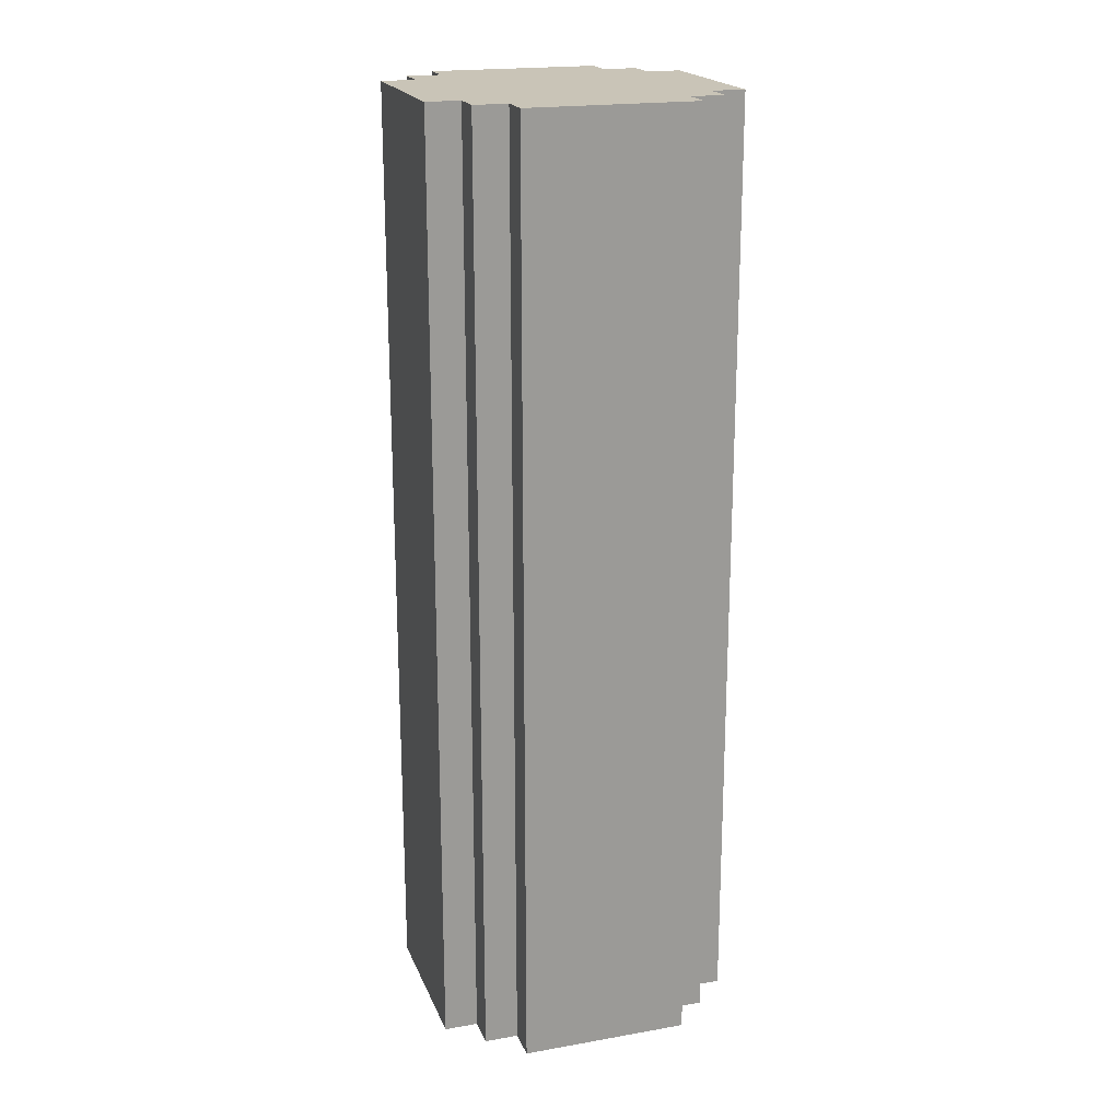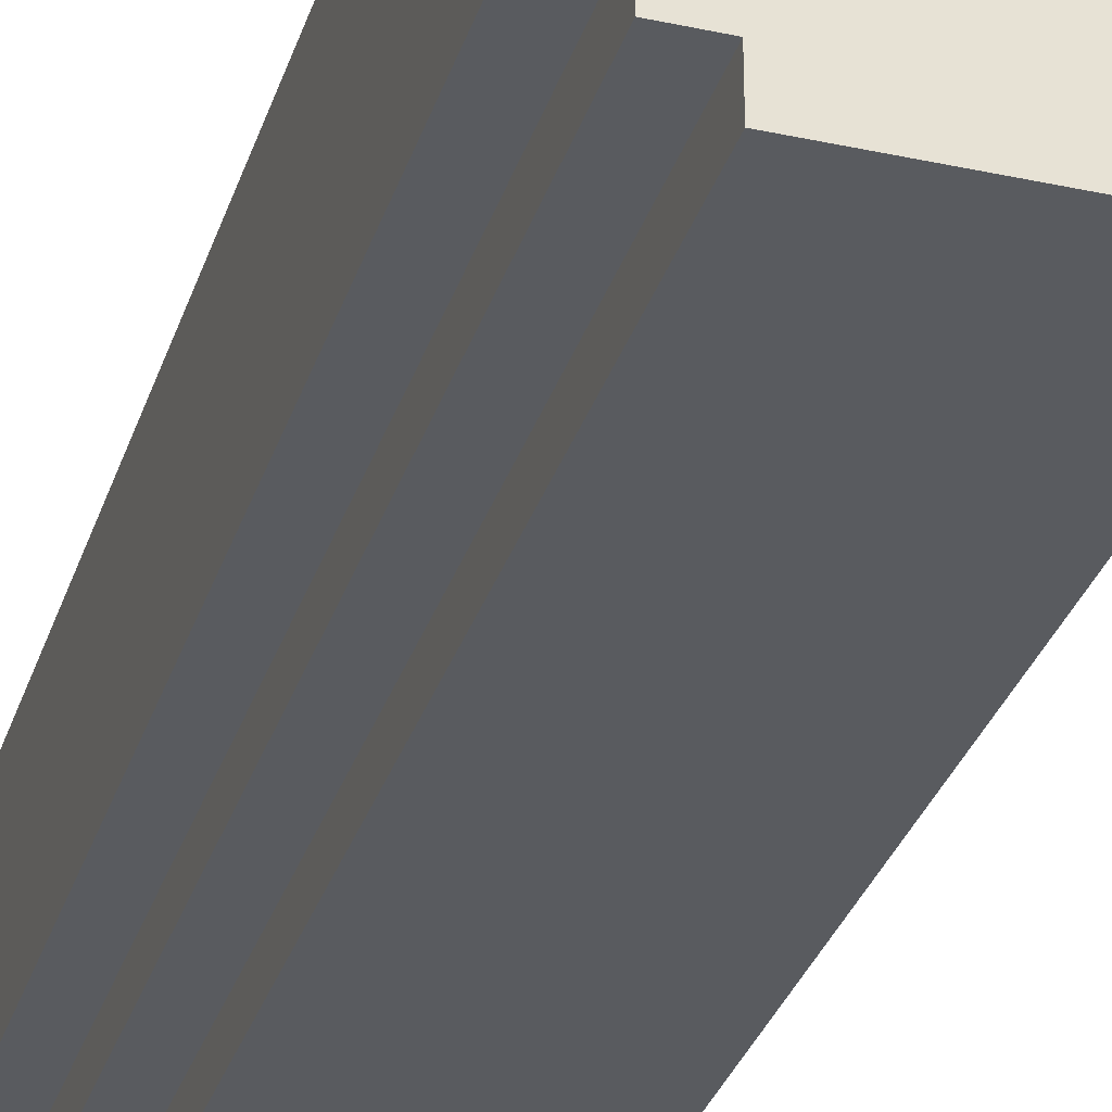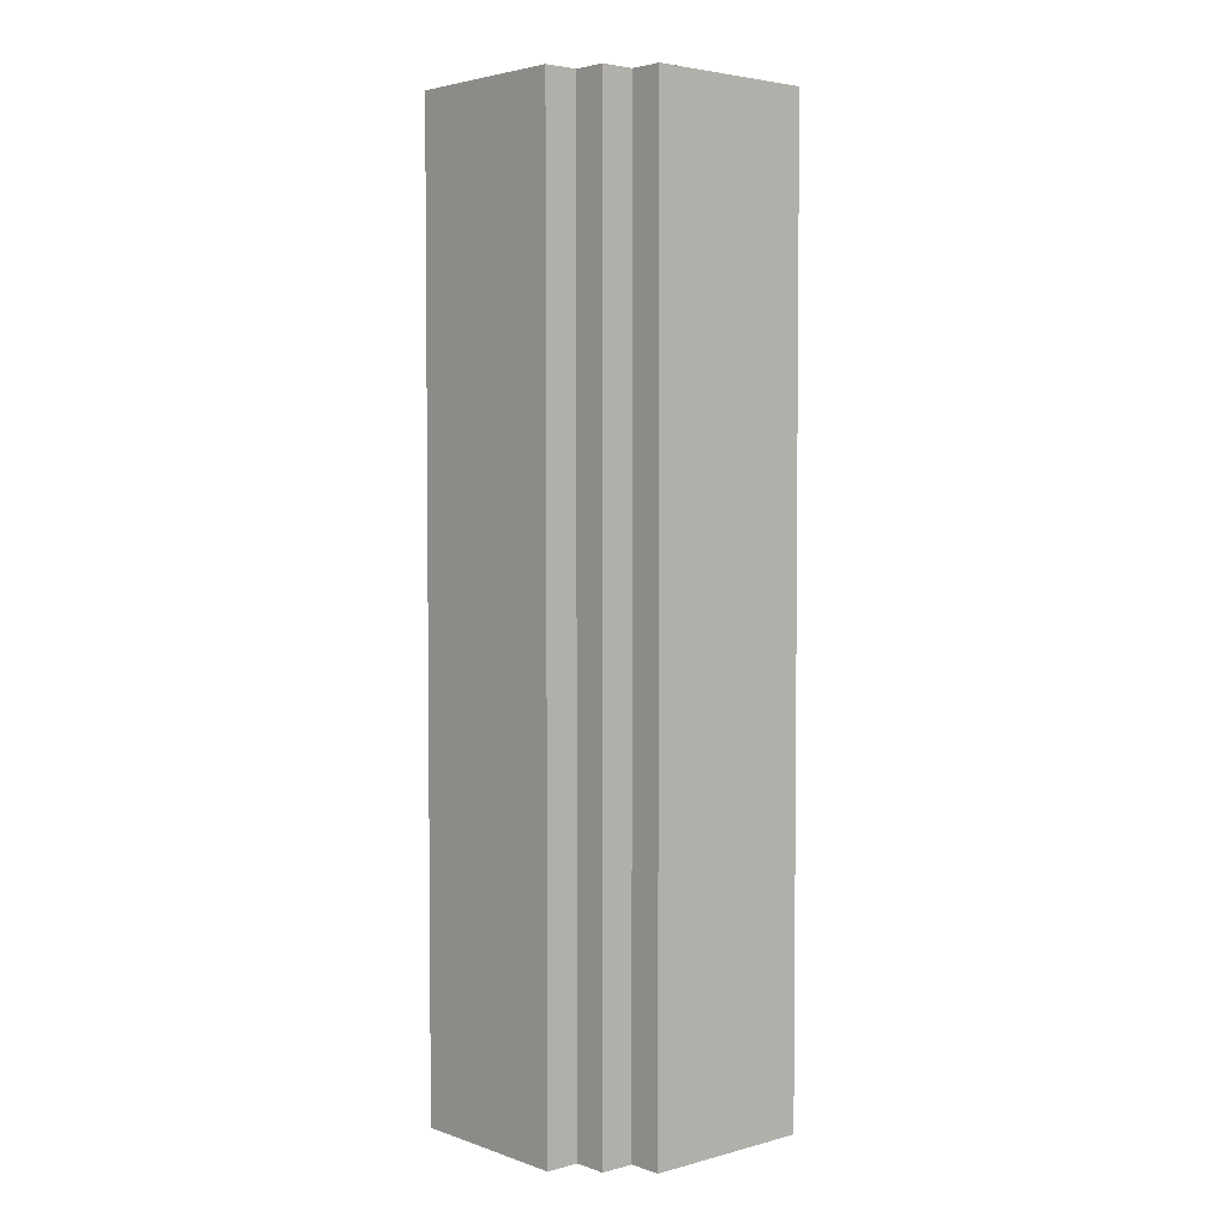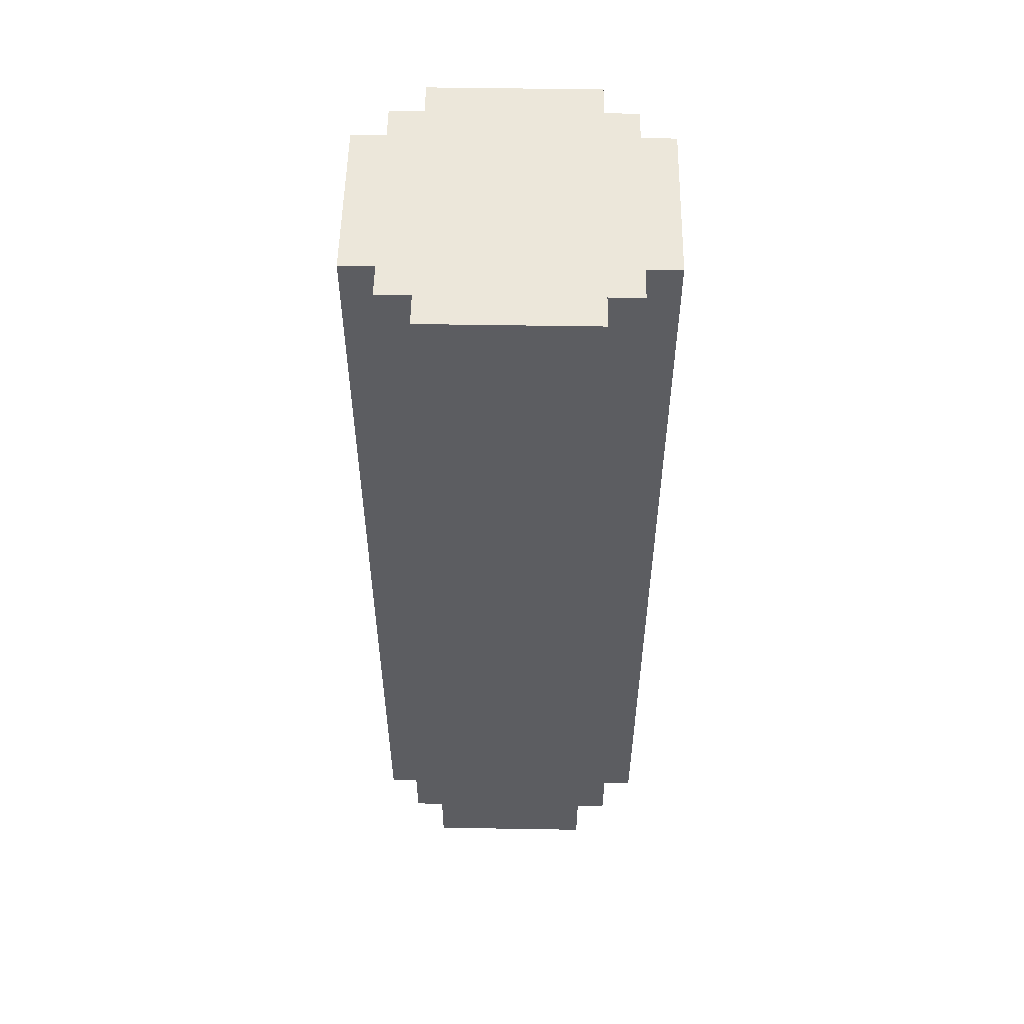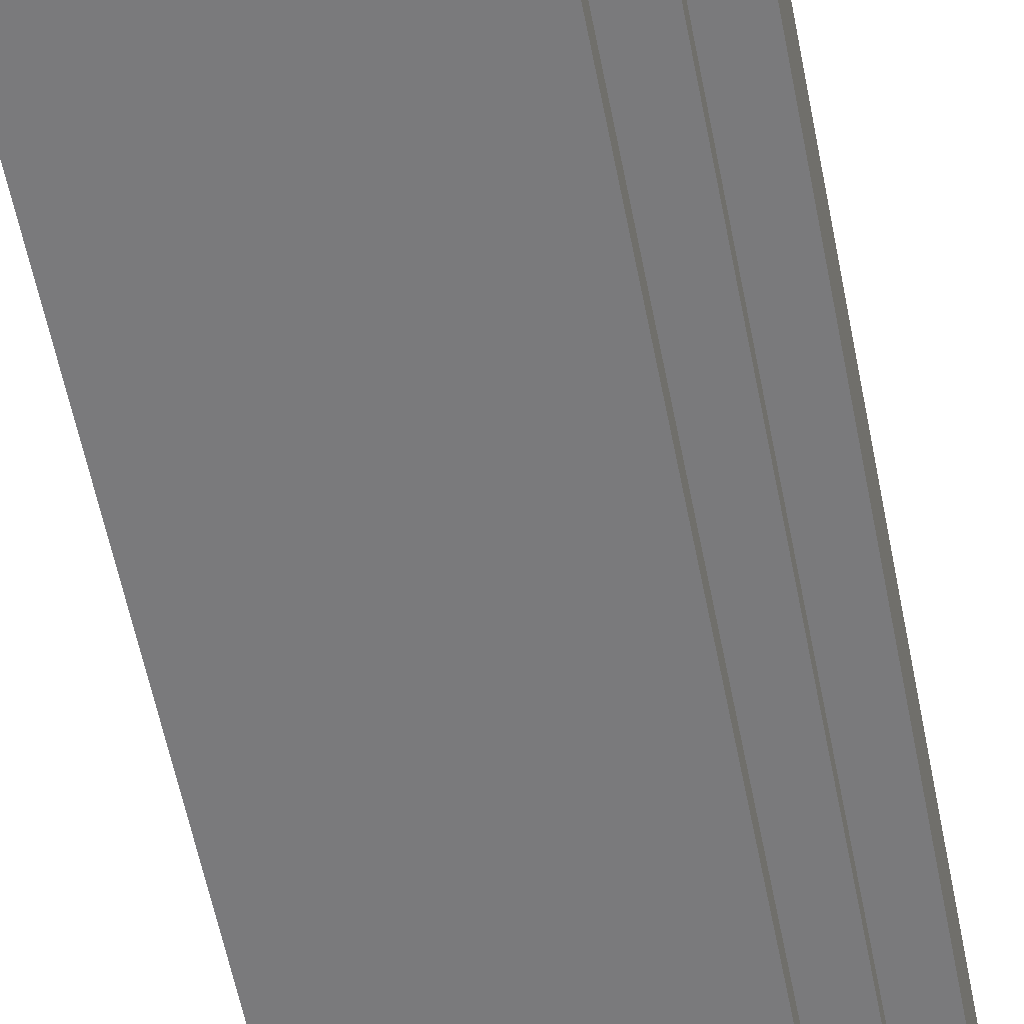
<metadata>
{"format":"obj","ext":"obj","renderer":"f3d","projection":"perspective","resolution":1024,"background":"white","views":[{"elev":20.0,"azim":-107.8,"up":"+Z"},{"elev":-32.3,"azim":-16.8,"up":"+Y"},{"elev":3.7,"azim":-41.5,"up":"+Z"},{"elev":53.5,"azim":1.0,"up":"+Z"},{"elev":-58.2,"azim":11.1,"up":"+Y"}]}
</metadata>
<code>
o
v -2.1 1.7 -14.2
v -2.6 1.7 -14.2
v -2.1 1.7 -17
v -2.6 1.7 -17
v -2 1.8 -14.2
v -2.1 1.8 -14.2
v -2.6 1.8 -14.2
v -2.7 1.8 -14.2
v -2 1.8 -16.7
v -2.1 1.8 -16.7
v -2 1.8 -17
v -2.1 1.8 -17
v -2.6 1.8 -17
v -2.7 1.8 -17
v -1.9 1.9 -14.2
v -2 1.9 -14.2
v -2.7 1.9 -14.2
v -2.8 1.9 -14.2
v -2.7 1.9 -14.4
v -2.8 1.9 -14.4
v -1.9 1.9 -14.6
v -2 1.9 -14.6
v -2.7 1.9 -14.8
v -2.8 1.9 -14.8
v -1.9 1.9 -14.9
v -2 1.9 -14.9
v -1.9 1.9 -16.3
v -2 1.9 -16.3
v -1.9 1.9 -16.7
v -2 1.9 -16.7
v -1.9 1.9 -17
v -2 1.9 -17
v -2.7 1.9 -17
v -2.8 1.9 -17
v -1.9 2.4 -14.2
v -2 2.4 -14.2
v -2.7 2.4 -14.2
v -2.8 2.4 -14.2
v -2 2.4 -14.4
v -1.9 2.4 -14.6
v -2 2.4 -14.6
v -1.9 2.4 -15.2
v -2 2.4 -15.2
v -1.9 2.4 -15.3
v -2 2.4 -15.3
v -2.7 2.4 -15.7
v -2 2.4 -15.8
v -1.9 2.4 -15.9
v -2 2.4 -15.9
v -1.9 2.4 -16.1
v -2 2.4 -16.1
v -2.7 2.4 -16.5
v -2.8 2.4 -16.5
v -2.7 2.4 -16.6
v -2.7 2.4 -16.7
v -2.8 2.4 -16.7
v -1.9 2.4 -17
v -2 2.4 -17
v -2.7 2.4 -17
v -2.8 2.4 -17
v -2 2.5 -14.2
v -2.1 2.5 -14.2
v -2.6 2.5 -14.2
v -2.7 2.5 -14.2
v -2.1 2.5 -14.3
v -2 2.5 -14.4
v -2.1 2.5 -14.4
v -2.1 2.5 -14.7
v -2.1 2.5 -14.9
v -2.6 2.5 -15.1
v -2.6 2.5 -15.2
v -2.1 2.5 -15.6
v -2.6 2.5 -15.7
v -2.7 2.5 -15.7
v -2 2.5 -15.8
v -2.1 2.5 -15.8
v -2 2.5 -15.9
v -2.1 2.5 -15.9
v -2.6 2.5 -16.6
v -2.7 2.5 -16.6
v -2 2.5 -17
v -2.1 2.5 -17
v -2.6 2.5 -17
v -2.7 2.5 -17
v -2.1 2.6 -14.2
v -2.3 2.6 -14.2
v -2.6 2.6 -14.2
v -2.1 2.6 -14.3
v -2.2 2.6 -14.3
v -2.3 2.6 -14.5
v -2.4 2.6 -14.5
v -2.2 2.6 -14.6
v -2.3 2.6 -14.6
v -2.4 2.6 -14.6
v -2.5 2.6 -14.6
v -2.1 2.6 -14.7
v -2.2 2.6 -14.7
v -2.3 2.6 -14.7
v -2.4 2.6 -14.7
v -2.1 2.6 -14.9
v -2.2 2.6 -14.9
v -2.4 2.6 -14.9
v -2.5 2.6 -14.9
v -2.5 2.6 -15.1
v -2.6 2.6 -15.1
v -2.5 2.6 -15.2
v -2.6 2.6 -15.2
v -2.2 2.6 -15.4
v -2.3 2.6 -15.4
v -2.1 2.6 -15.6
v -2.2 2.6 -15.6
v -2.1 2.6 -15.8
v -2.2 2.6 -15.8
v -2.3 2.6 -15.8
v -2.4 2.6 -15.8
v -2.2 2.6 -15.9
v -2.3 2.6 -15.9
v -2.3 2.6 -16.1
v -2.4 2.6 -16.1
v -2.2 2.6 -16.4
v -2.4 2.6 -16.4
v -2.2 2.6 -16.6
v -2.3 2.6 -16.6
v -2.3 2.6 -16.7
v -2.4 2.6 -16.7
v -2.5 2.6 -16.7
v -2.4 2.6 -16.8
v -2.5 2.6 -16.8
v -2.1 2.6 -17
v -2.6 2.6 -17
v -1.9 1.9 -14.2
v -1.9 1.9 -14.6
v -1.9 1.9 -14.9
v -1.9 1.9 -16.3
v -1.9 1.9 -16.7
v -1.9 1.9 -17
v -1.9 2 -14.5
v -1.9 2 -14.6
v -1.9 2 -14.8
v -1.9 2 -14.9
v -1.9 2 -16.3
v -1.9 2 -16.7
v -1.9 2.1 -14.4
v -1.9 2.1 -14.5
v -1.9 2.1 -14.7
v -1.9 2.1 -14.8
v -1.9 2.1 -16.2
v -1.9 2.1 -16.3
v -1.9 2.2 -14.3
v -1.9 2.2 -14.4
v -1.9 2.2 -16
v -1.9 2.2 -16.2
v -1.9 2.2 -16.3
v -1.9 2.3 -14.2
v -1.9 2.3 -14.3
v -1.9 2.3 -14.6
v -1.9 2.3 -14.7
v -1.9 2.3 -15.2
v -1.9 2.3 -15.3
v -1.9 2.3 -15.9
v -1.9 2.3 -16
v -1.9 2.3 -16.1
v -1.9 2.3 -16.2
v -1.9 2.4 -14.2
v -1.9 2.4 -14.6
v -1.9 2.4 -15.2
v -1.9 2.4 -15.3
v -1.9 2.4 -15.9
v -1.9 2.4 -16.1
v -1.9 2.4 -17
v -2 1.8 -14.2
v -2 1.8 -16.7
v -2 1.8 -17
v -2 1.9 -14.2
v -2 1.9 -14.6
v -2 1.9 -14.9
v -2 1.9 -16.3
v -2 1.9 -16.7
v -2 1.9 -17
v -2 2.4 -14.2
v -2 2.4 -14.4
v -2 2.4 -14.6
v -2 2.4 -15.2
v -2 2.4 -15.3
v -2 2.4 -15.8
v -2 2.4 -15.9
v -2 2.4 -16.1
v -2 2.4 -17
v -2 2.5 -14.2
v -2 2.5 -14.4
v -2 2.5 -15.8
v -2 2.5 -15.9
v -2 2.5 -17
v -2.1 1.7 -14.2
v -2.1 1.7 -17
v -2.1 1.8 -14.2
v -2.1 1.8 -16.7
v -2.1 1.8 -17
v -2.1 2.5 -14.2
v -2.1 2.5 -14.3
v -2.1 2.5 -14.4
v -2.1 2.5 -14.7
v -2.1 2.5 -14.9
v -2.1 2.5 -15.6
v -2.1 2.5 -15.8
v -2.1 2.5 -15.9
v -2.1 2.5 -17
v -2.1 2.6 -14.2
v -2.1 2.6 -14.3
v -2.1 2.6 -14.7
v -2.1 2.6 -14.9
v -2.1 2.6 -15.6
v -2.1 2.6 -15.8
v -2.1 2.6 -17
v -2.6 1.7 -14.2
v -2.6 1.7 -17
v -2.6 1.8 -14.2
v -2.6 1.8 -17
v -2.6 2.5 -14.2
v -2.6 2.5 -15.1
v -2.6 2.5 -15.2
v -2.6 2.5 -15.7
v -2.6 2.5 -16.6
v -2.6 2.5 -17
v -2.6 2.6 -14.2
v -2.6 2.6 -15.1
v -2.6 2.6 -15.2
v -2.6 2.6 -17
v -2.7 1.8 -14.2
v -2.7 1.8 -17
v -2.7 1.9 -14.2
v -2.7 1.9 -14.4
v -2.7 1.9 -14.8
v -2.7 1.9 -17
v -2.7 2.4 -14.2
v -2.7 2.4 -15.7
v -2.7 2.4 -16.5
v -2.7 2.4 -16.6
v -2.7 2.4 -16.7
v -2.7 2.4 -17
v -2.7 2.5 -14.2
v -2.7 2.5 -15.7
v -2.7 2.5 -16.6
v -2.7 2.5 -17
v -2.8 1.9 -14.2
v -2.8 1.9 -14.4
v -2.8 1.9 -14.8
v -2.8 1.9 -17
v -2.8 2.1 -14.3
v -2.8 2.1 -14.4
v -2.8 2.1 -14.8
v -2.8 2.1 -14.9
v -2.8 2.2 -14.5
v -2.8 2.2 -14.6
v -2.8 2.3 -14.3
v -2.8 2.3 -14.5
v -2.8 2.3 -14.6
v -2.8 2.3 -14.9
v -2.8 2.3 -16.5
v -2.8 2.3 -16.7
v -2.8 2.4 -14.2
v -2.8 2.4 -16.5
v -2.8 2.4 -16.7
v -2.8 2.4 -17
v -1.9 1.9 -14.2
v -1.9 2.3 -14.2
v -1.9 2.4 -14.2
v -2 1.8 -14.2
v -2 1.9 -14.2
v -2 2.3 -14.2
v -2 2.4 -14.2
v -2 2.5 -14.2
v -2.1 1.7 -14.2
v -2.1 1.8 -14.2
v -2.1 1.9 -14.2
v -2.1 2 -14.2
v -2.1 2.2 -14.2
v -2.1 2.3 -14.2
v -2.1 2.4 -14.2
v -2.1 2.5 -14.2
v -2.1 2.6 -14.2
v -2.2 1.9 -14.2
v -2.2 2 -14.2
v -2.2 2.1 -14.2
v -2.2 2.2 -14.2
v -2.2 2.3 -14.2
v -2.3 2.5 -14.2
v -2.3 2.6 -14.2
v -2.4 2 -14.2
v -2.4 2.1 -14.2
v -2.4 2.2 -14.2
v -2.4 2.3 -14.2
v -2.4 2.4 -14.2
v -2.5 2 -14.2
v -2.5 2.1 -14.2
v -2.5 2.3 -14.2
v -2.6 1.7 -14.2
v -2.6 1.8 -14.2
v -2.6 1.9 -14.2
v -2.6 2 -14.2
v -2.6 2.1 -14.2
v -2.6 2.4 -14.2
v -2.6 2.5 -14.2
v -2.6 2.6 -14.2
v -2.7 1.8 -14.2
v -2.7 1.9 -14.2
v -2.7 2 -14.2
v -2.7 2.4 -14.2
v -2.7 2.5 -14.2
v -2.8 1.9 -14.2
v -2.8 2.4 -14.2
v -1.9 1.9 -17
v -1.9 2.4 -17
v -2 1.8 -17
v -2 1.9 -17
v -2 2.4 -17
v -2 2.5 -17
v -2.1 1.7 -17
v -2.1 1.8 -17
v -2.1 1.9 -17
v -2.1 2.4 -17
v -2.1 2.5 -17
v -2.1 2.6 -17
v -2.6 1.7 -17
v -2.6 1.8 -17
v -2.6 1.9 -17
v -2.6 2.4 -17
v -2.6 2.5 -17
v -2.6 2.6 -17
v -2.7 1.8 -17
v -2.7 1.9 -17
v -2.7 2.4 -17
v -2.7 2.5 -17
v -2.8 1.9 -17
v -2.8 2.4 -17
f 1 2 3
f 3 2 4
f 5 6 9
f 9 6 10
f 9 10 11
f 11 10 12
f 7 8 13
f 13 8 14
f 17 18 19
f 19 18 20
f 15 16 21
f 21 16 22
f 19 20 23
f 23 20 24
f 21 22 25
f 25 22 26
f 25 26 27
f 27 26 28
f 27 28 29
f 29 28 30
f 29 30 31
f 31 30 32
f 23 24 33
f 33 24 34
f 39 36 35
f 40 39 35
f 41 39 40
f 42 41 40
f 43 41 42
f 44 43 42
f 45 43 44
f 46 38 37
f 47 45 44
f 48 47 44
f 49 47 48
f 50 49 48
f 51 49 50
f 52 38 46
f 53 38 52
f 54 53 52
f 55 53 54
f 56 53 55
f 57 51 50
f 58 51 57
f 59 56 55
f 60 56 59
f 65 62 61
f 66 65 61
f 67 65 66
f 68 67 66
f 69 68 66
f 70 64 63
f 71 64 70
f 72 69 66
f 73 64 71
f 74 64 73
f 75 72 66
f 76 72 75
f 77 76 75
f 78 76 77
f 79 74 73
f 80 74 79
f 81 78 77
f 82 78 81
f 83 80 79
f 84 80 83
f 88 86 85
f 89 86 88
f 90 87 86
f 90 86 89
f 91 87 90
f 92 89 88
f 92 90 89
f 92 91 90
f 93 91 92
f 94 87 91
f 94 91 93
f 95 87 94
f 96 93 92
f 96 92 88
f 97 93 96
f 98 95 94
f 98 93 97
f 98 94 93
f 99 95 98
f 100 97 96
f 101 98 97
f 101 97 100
f 101 99 98
f 102 95 99
f 102 99 101
f 103 87 95
f 103 95 102
f 104 102 101
f 104 87 103
f 104 103 102
f 104 101 100
f 105 87 104
f 106 104 100
f 106 105 104
f 107 105 106
f 108 106 100
f 108 107 106
f 109 107 108
f 110 108 100
f 111 109 108
f 111 108 110
f 112 111 110
f 113 109 111
f 113 111 112
f 114 107 109
f 114 109 113
f 115 107 114
f 116 113 112
f 116 114 113
f 116 115 114
f 117 115 116
f 118 117 116
f 118 115 117
f 119 107 115
f 119 115 118
f 120 118 116
f 120 116 112
f 120 119 118
f 121 107 119
f 121 119 120
f 122 120 112
f 122 121 120
f 123 121 122
f 124 123 122
f 124 121 123
f 125 107 121
f 125 121 124
f 126 107 125
f 127 125 124
f 127 126 125
f 128 107 126
f 128 126 127
f 129 124 122
f 129 122 112
f 129 128 127
f 129 127 124
f 130 107 128
f 130 128 129
f 131 132 137
f 132 133 138
f 137 132 138
f 138 133 139
f 133 134 140
f 139 133 140
f 134 135 141
f 140 134 141
f 135 136 142
f 141 135 142
f 131 137 143
f 138 139 144
f 143 137 144
f 137 138 144
f 144 139 145
f 140 141 146
f 145 139 146
f 139 140 146
f 141 142 146
f 146 142 147
f 147 142 148
f 131 143 149
f 144 145 150
f 149 143 150
f 143 144 150
f 145 146 151
f 146 147 151
f 147 148 152
f 151 147 152
f 148 142 153
f 152 148 153
f 131 149 154
f 149 150 155
f 154 149 155
f 150 145 156
f 155 150 156
f 145 151 157
f 156 145 157
f 157 151 158
f 158 151 159
f 159 151 160
f 151 152 161
f 160 151 161
f 161 152 162
f 152 153 163
f 162 152 163
f 155 156 164
f 154 155 164
f 156 157 165
f 164 156 165
f 157 158 165
f 158 159 166
f 165 158 166
f 159 160 167
f 166 159 167
f 161 162 168
f 167 160 168
f 160 161 168
f 162 163 169
f 168 162 169
f 153 142 170
f 169 163 170
f 142 136 170
f 163 153 170
f 171 172 174
f 174 172 175
f 175 172 176
f 176 172 177
f 172 173 178
f 177 172 178
f 178 173 179
f 180 181 189
f 181 182 190
f 189 181 190
f 182 183 190
f 183 184 190
f 184 185 190
f 185 186 191
f 190 185 191
f 187 188 192
f 191 186 192
f 186 187 192
f 192 188 193
f 194 195 196
f 196 195 197
f 197 195 198
f 199 200 208
f 200 201 209
f 208 200 209
f 201 202 209
f 202 203 210
f 209 202 210
f 203 204 211
f 210 203 211
f 204 205 212
f 211 204 212
f 206 207 213
f 212 205 213
f 205 206 213
f 213 207 214
f 217 216 215
f 218 216 217
f 225 220 219
f 226 221 220
f 226 220 225
f 227 224 223
f 227 221 226
f 227 222 221
f 227 223 222
f 228 224 227
f 231 230 229
f 232 230 231
f 233 230 232
f 234 230 233
f 241 236 235
f 242 237 236
f 242 236 241
f 242 238 237
f 243 240 239
f 243 238 242
f 243 239 238
f 244 240 243
f 249 246 245
f 250 247 246
f 250 246 249
f 251 248 247
f 251 247 250
f 252 248 251
f 253 250 249
f 253 251 250
f 253 252 251
f 254 252 253
f 255 249 245
f 255 253 249
f 256 254 253
f 256 253 255
f 257 252 254
f 257 254 256
f 258 248 252
f 258 252 257
f 259 248 258
f 260 248 259
f 261 257 256
f 261 256 255
f 261 255 245
f 261 259 258
f 261 258 257
f 262 260 259
f 262 259 261
f 263 248 260
f 263 260 262
f 264 248 263
f 265 266 269
f 266 267 270
f 269 266 270
f 270 267 271
f 268 269 274
f 269 270 275
f 270 271 275
f 274 269 275
f 275 271 276
f 276 271 277
f 277 271 278
f 271 272 279
f 278 271 279
f 279 272 280
f 274 275 282
f 275 276 282
f 276 277 283
f 282 276 283
f 283 277 284
f 277 278 285
f 284 277 285
f 278 279 286
f 285 278 286
f 280 281 287
f 279 280 287
f 287 281 288
f 283 284 289
f 282 283 289
f 284 285 290
f 289 284 290
f 285 286 291
f 290 285 291
f 286 279 292
f 291 286 292
f 279 287 293
f 292 279 293
f 289 290 294
f 282 289 294
f 290 291 295
f 294 290 295
f 291 292 295
f 292 293 296
f 295 292 296
f 273 274 297
f 274 282 298
f 297 274 298
f 282 294 299
f 298 282 299
f 294 295 299
f 299 295 300
f 295 296 301
f 300 295 301
f 296 293 302
f 301 296 302
f 293 287 302
f 287 288 303
f 302 287 303
f 303 288 304
f 298 299 305
f 299 300 306
f 305 299 306
f 300 301 307
f 306 300 307
f 301 302 307
f 302 303 308
f 307 302 308
f 308 303 309
f 306 307 310
f 307 308 310
f 310 308 311
f 315 313 312
f 316 313 315
f 319 315 314
f 320 316 315
f 320 315 319
f 321 317 316
f 321 316 320
f 322 317 321
f 324 319 318
f 325 320 319
f 325 319 324
f 325 321 320
f 325 322 321
f 326 322 325
f 327 322 326
f 328 323 322
f 328 322 327
f 329 323 328
f 330 326 325
f 331 327 326
f 331 326 330
f 332 328 327
f 332 327 331
f 333 328 332
f 334 332 331
f 335 332 334

</code>
